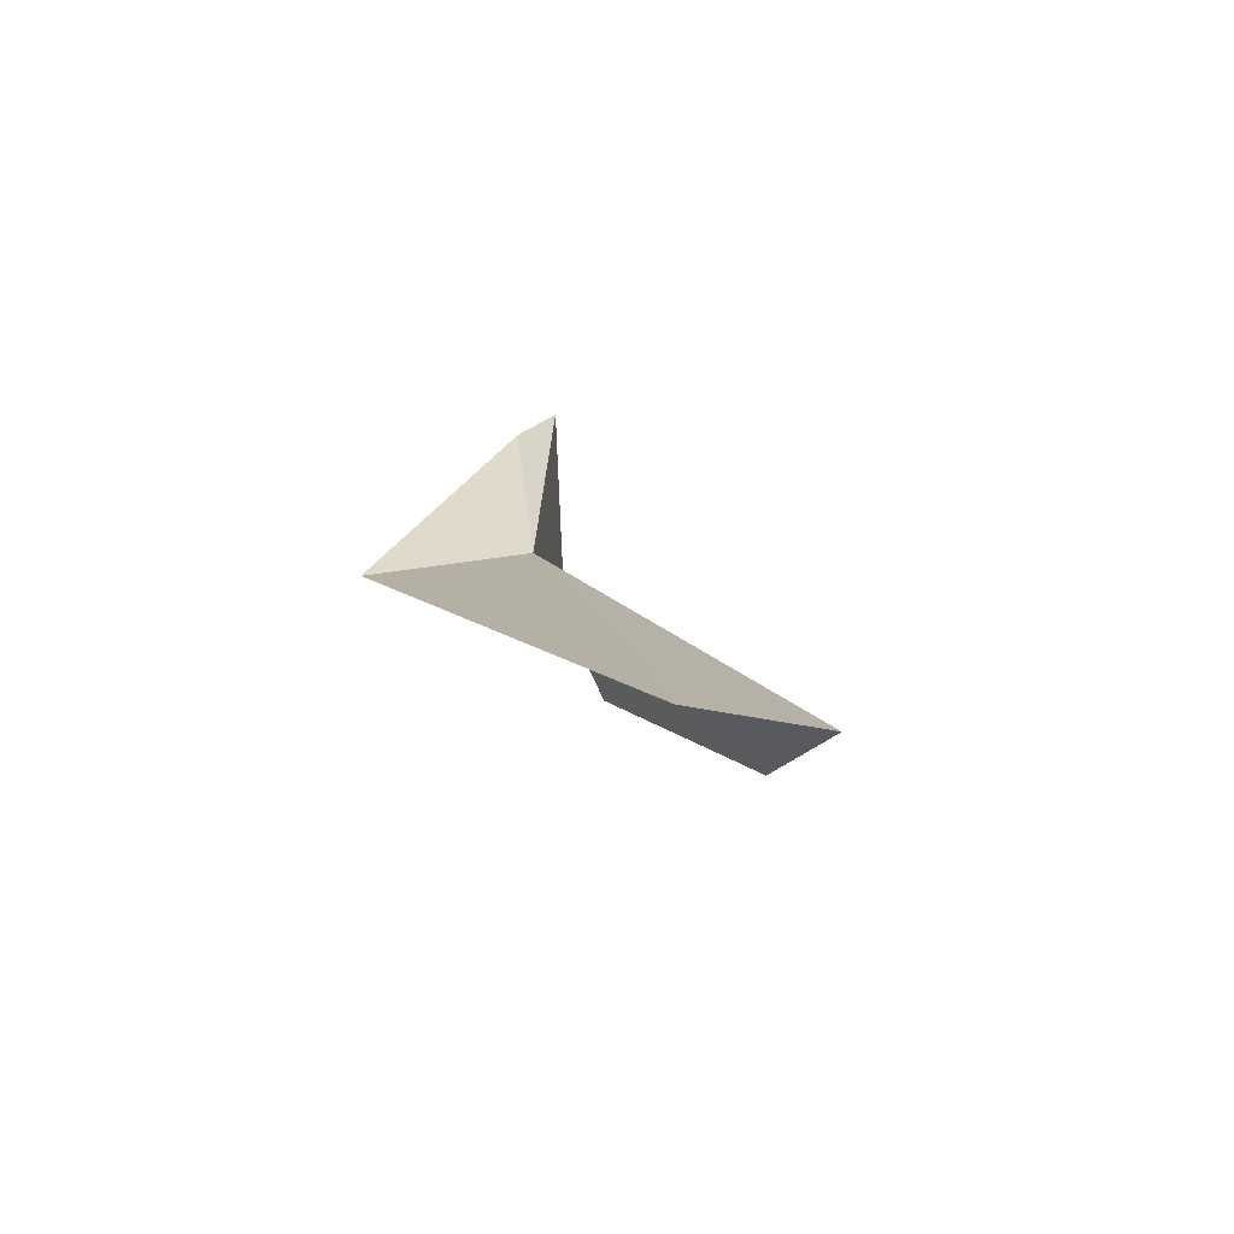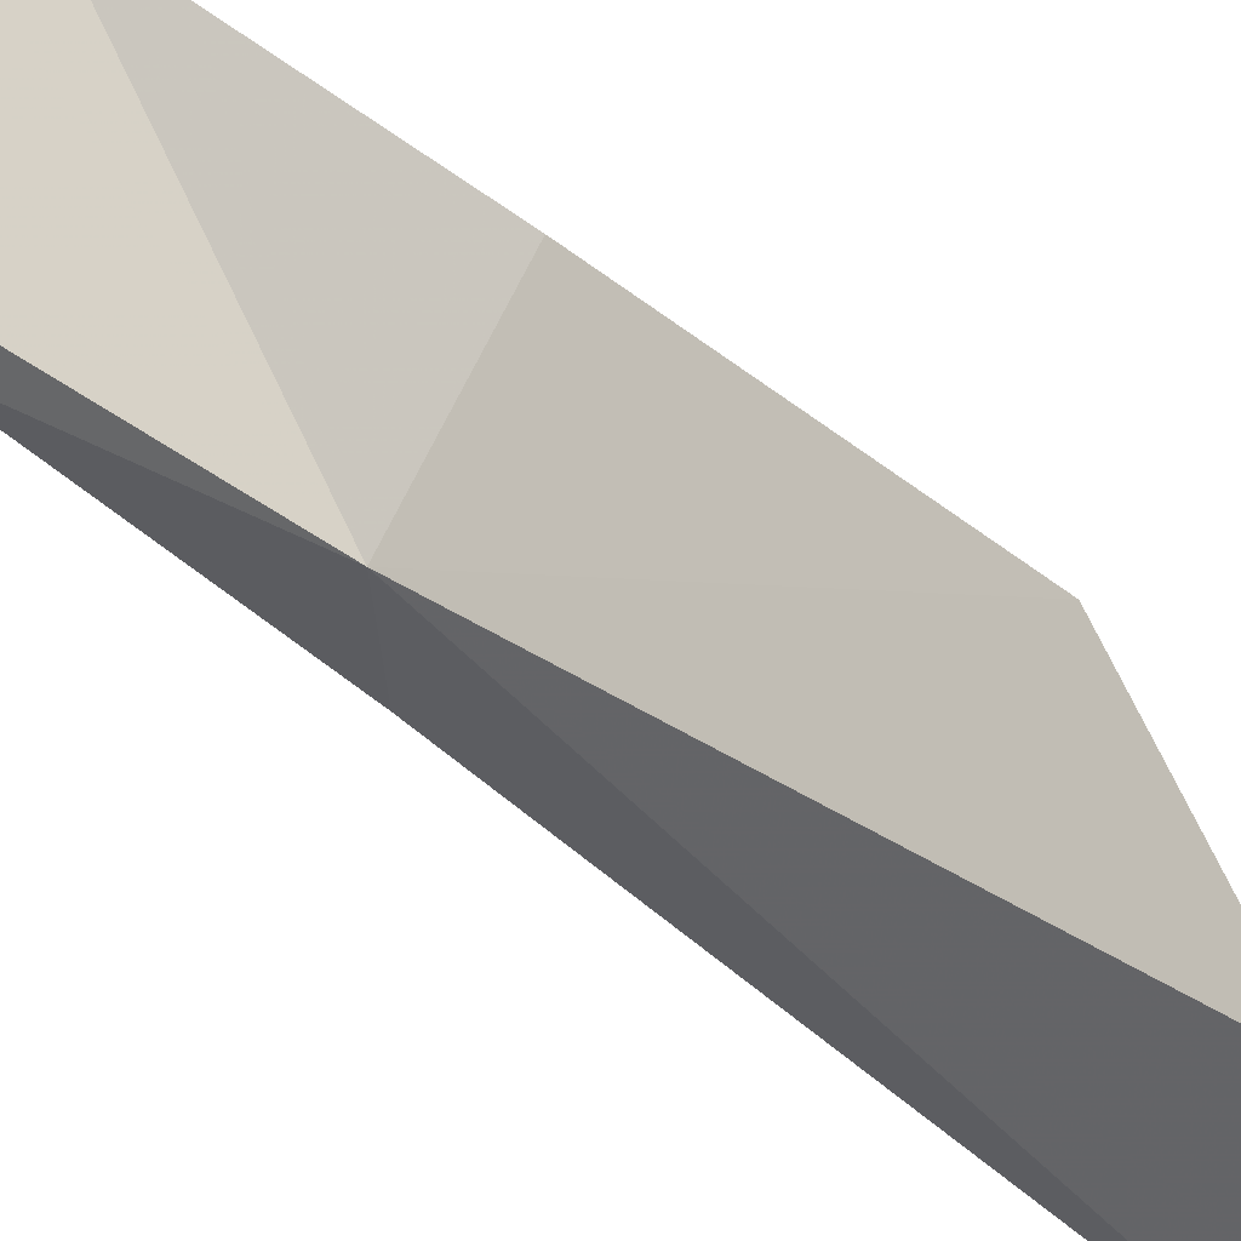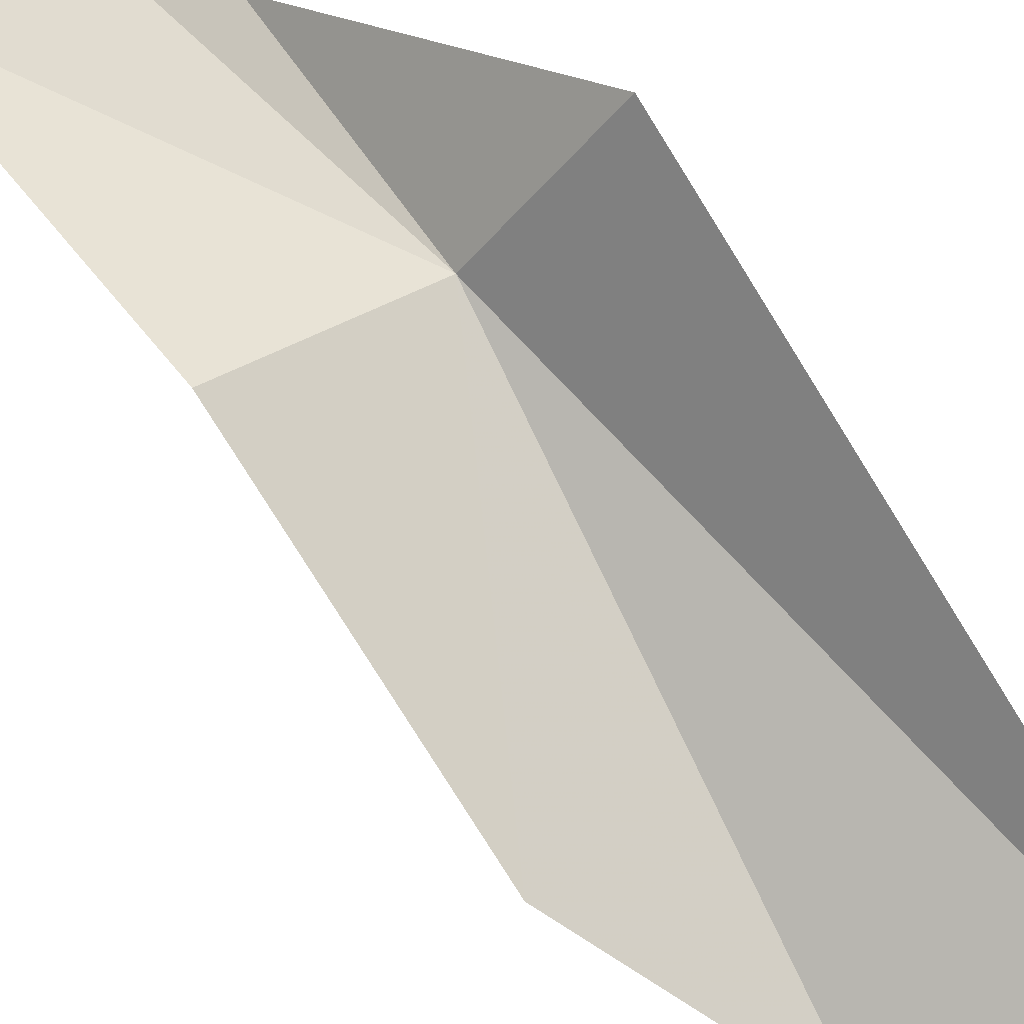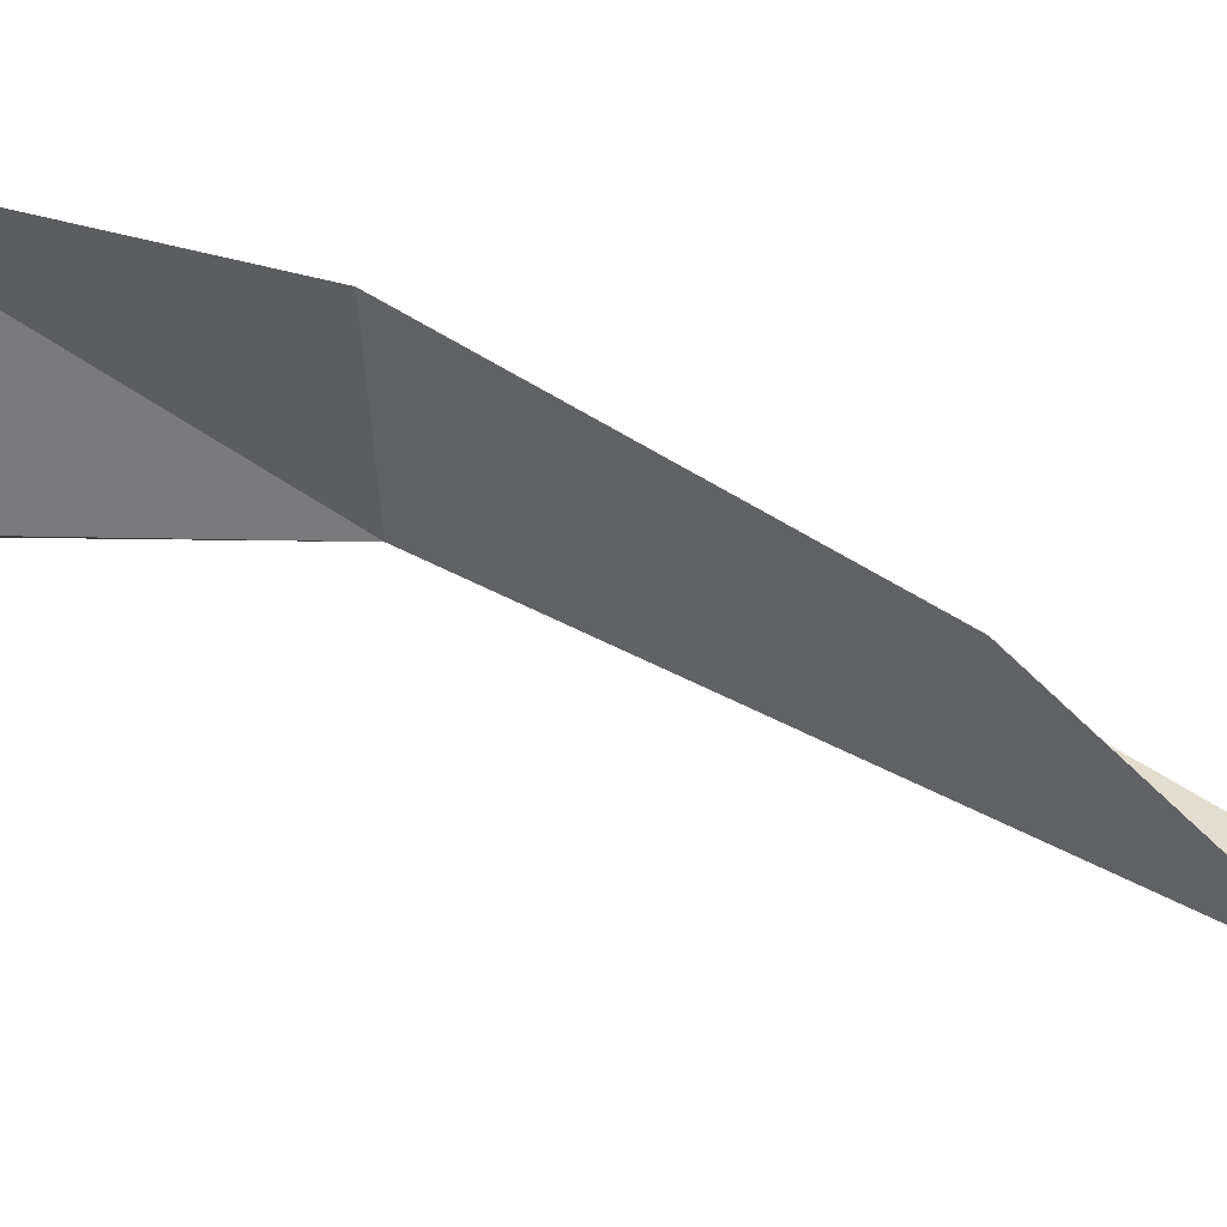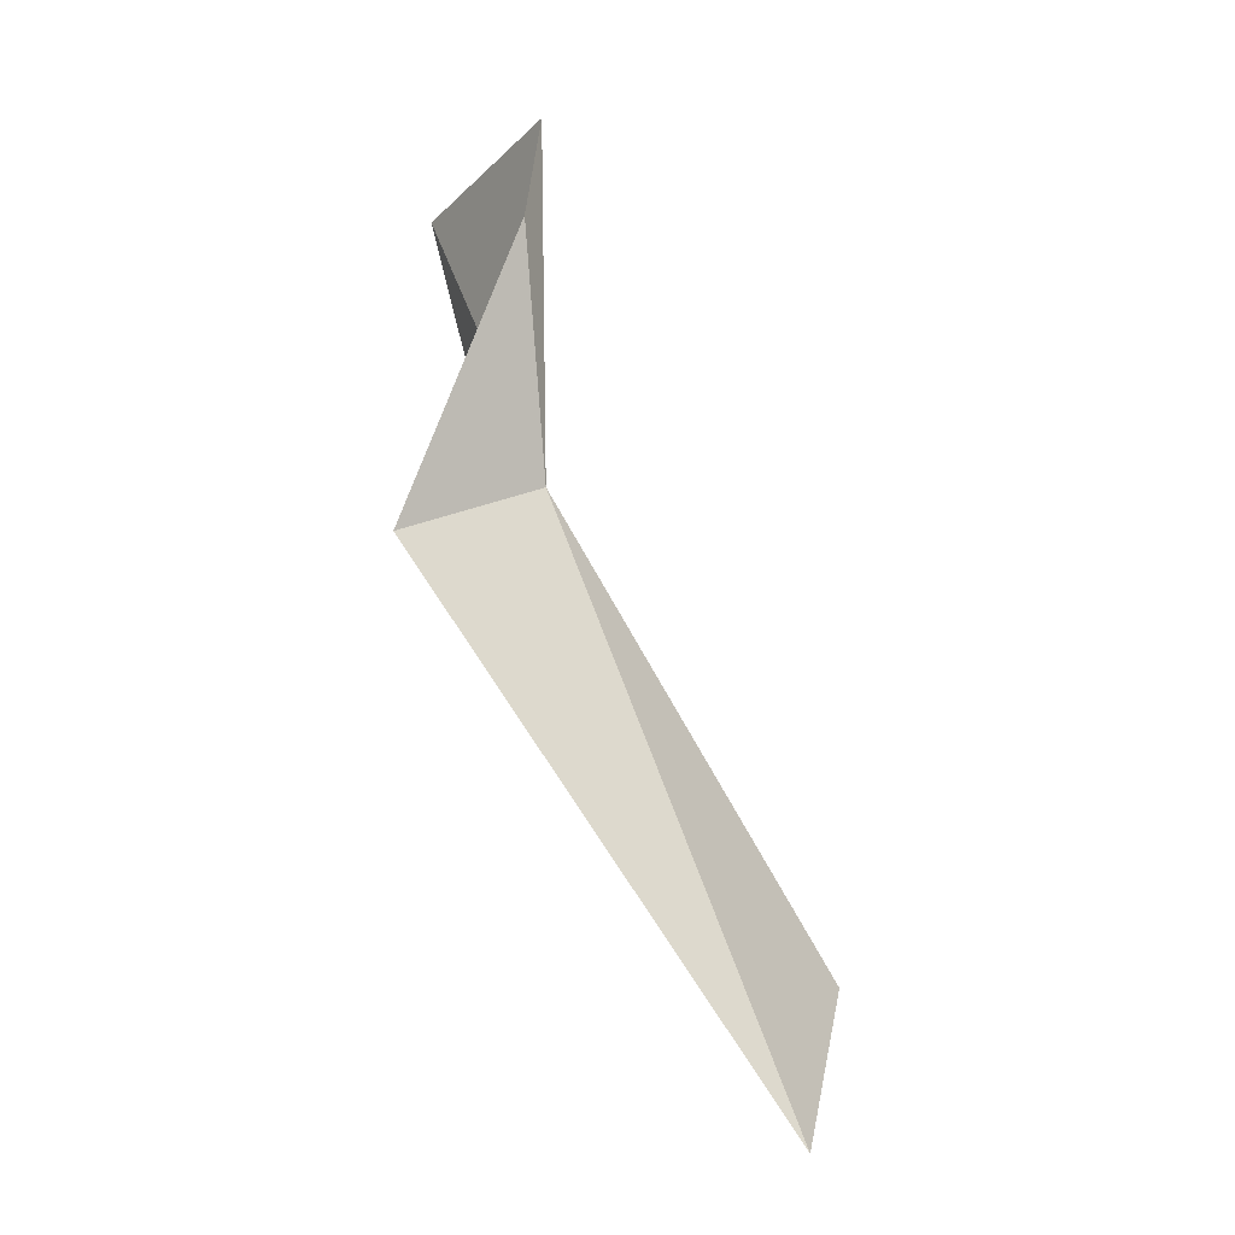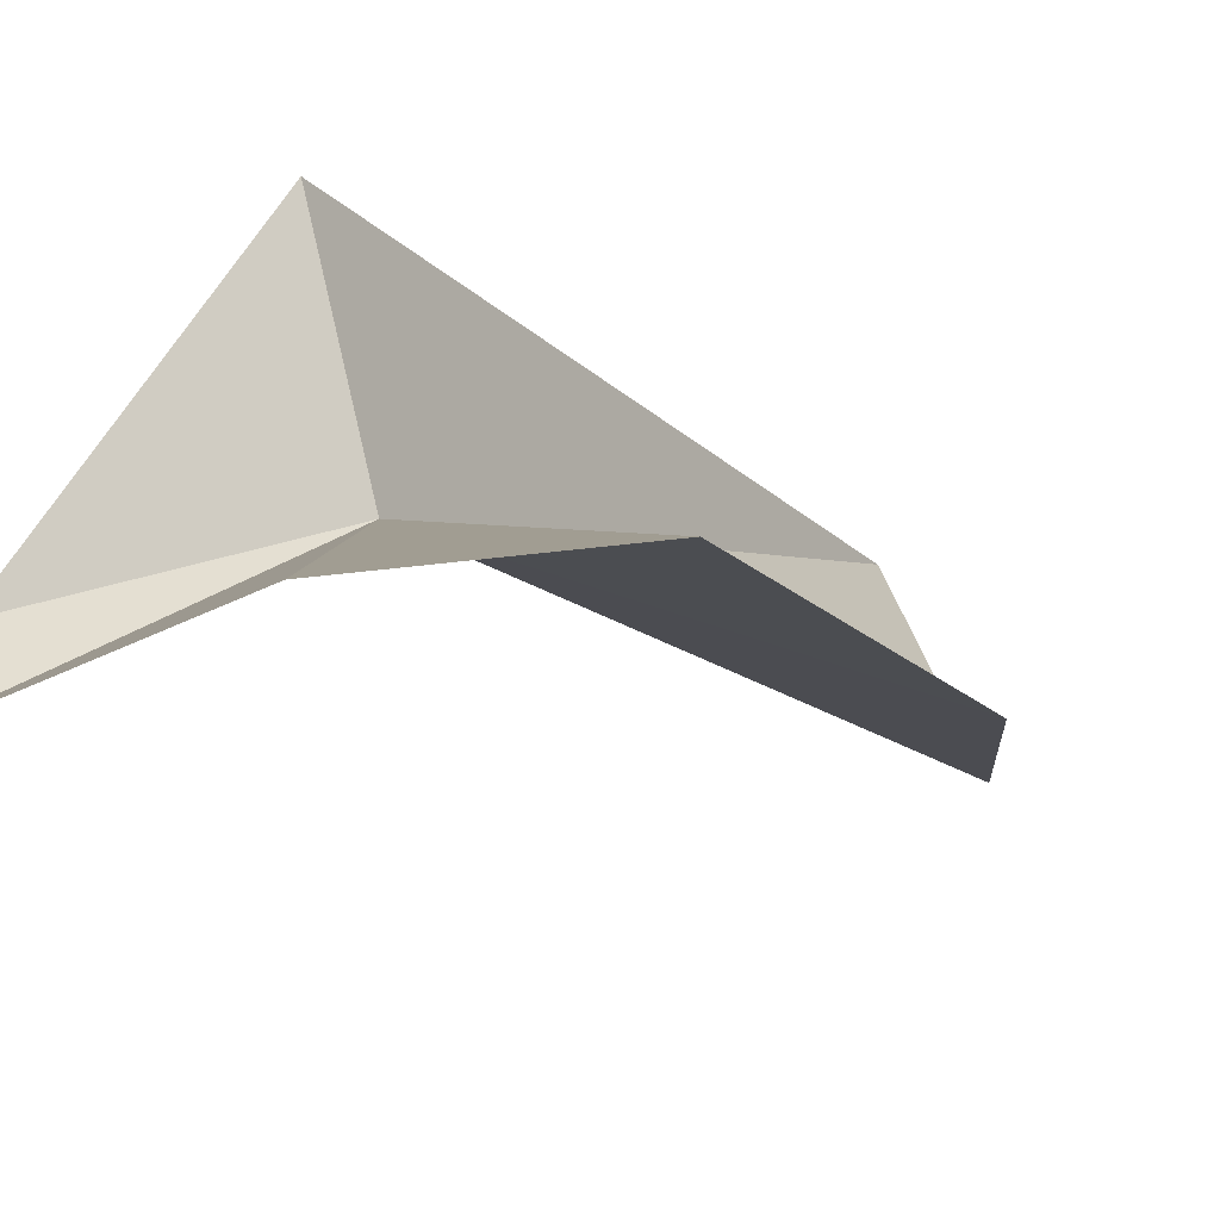
<metadata>
{"format":"obj","ext":"obj","renderer":"f3d","projection":"perspective","resolution":1024,"background":"white","views":[{"elev":-57.8,"azim":-58.5,"up":"+Z"},{"elev":-79.5,"azim":63.3,"up":"+Y"},{"elev":52.6,"azim":144.5,"up":"+Y"},{"elev":-29.5,"azim":93.8,"up":"+Y"},{"elev":-2.7,"azim":-95.3,"up":"+Z"},{"elev":20.9,"azim":38.5,"up":"+Y"}]}
</metadata>
<code>
v -5.05 -22.11 19.14
v -8.21 -27.72 4.252
v -7.304 -18.59 17.9
v -4.056 -29.19 7.34
v -0.4076 -21.33 18.99
v -0.9856 -26.01 11.7
v 0.3244 -19.46 26.53
v -4.29 -22.04 28.06
v -5.39 -21.58 25.46
f 1 3 2
f 1 2 4
f 1 6 5
f 1 5 7
f 1 7 8
f 1 9 3
f 1 8 9
f 1 4 6

</code>
